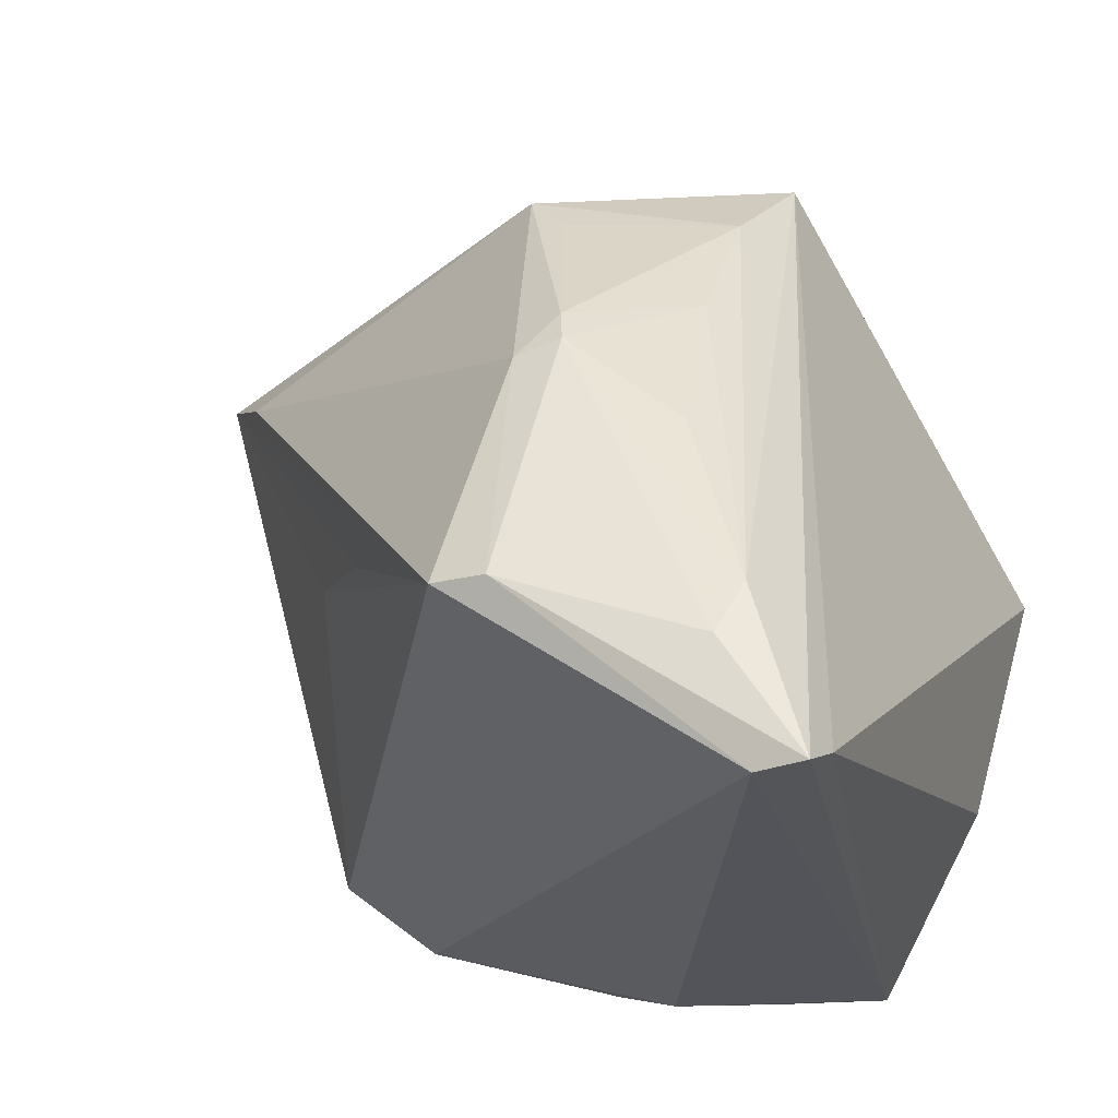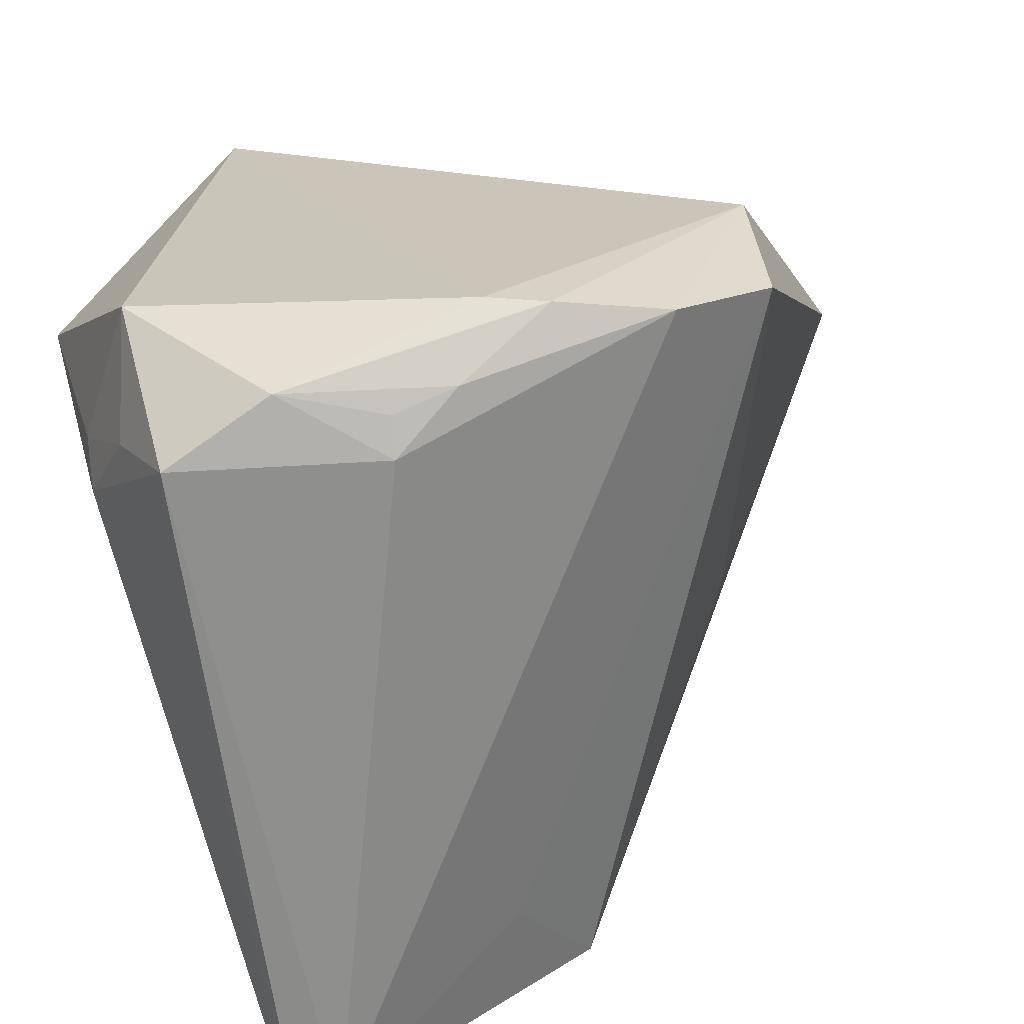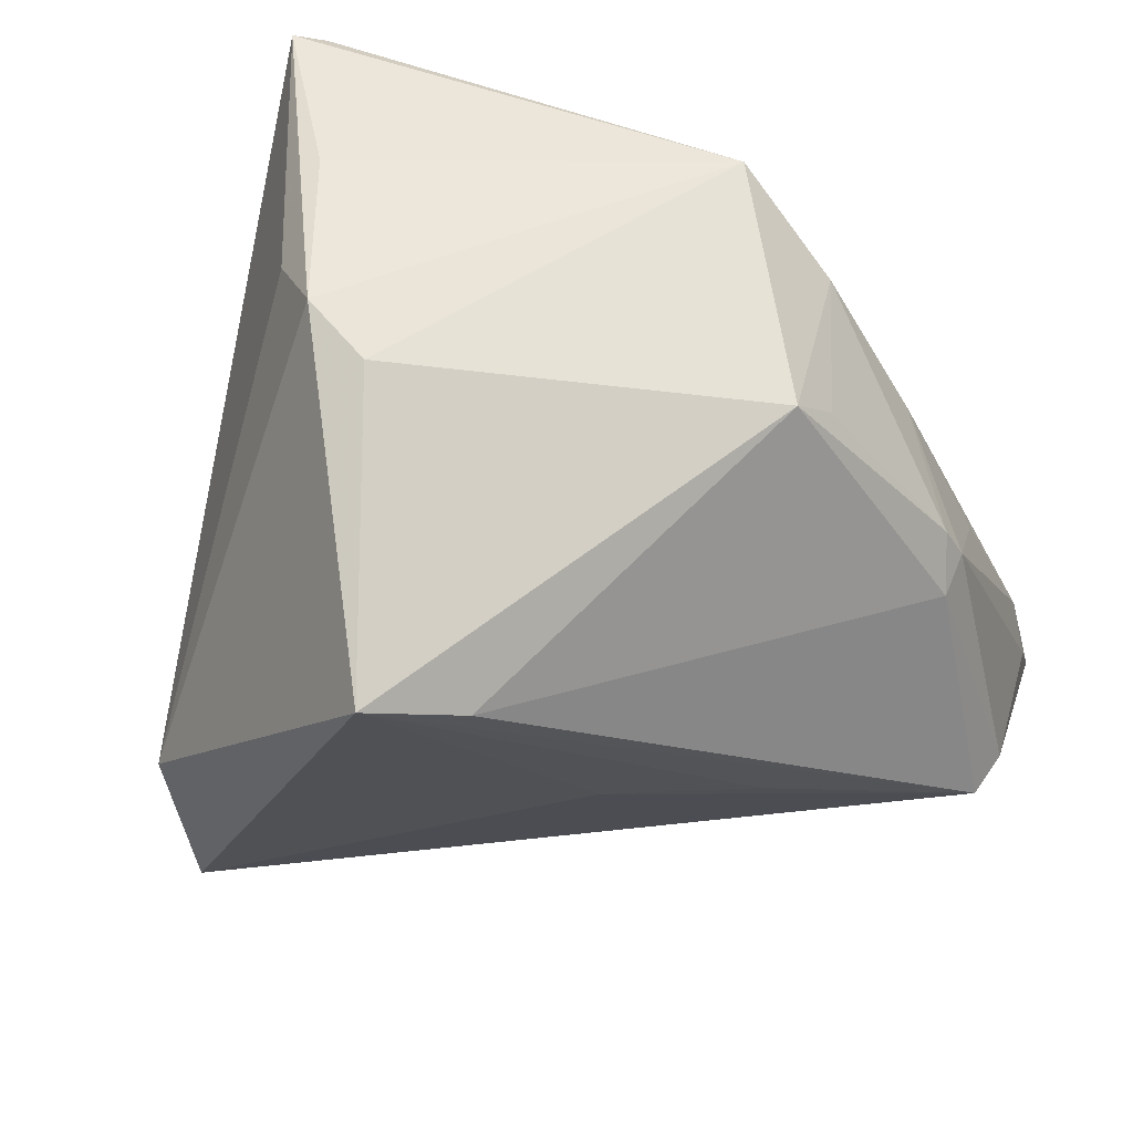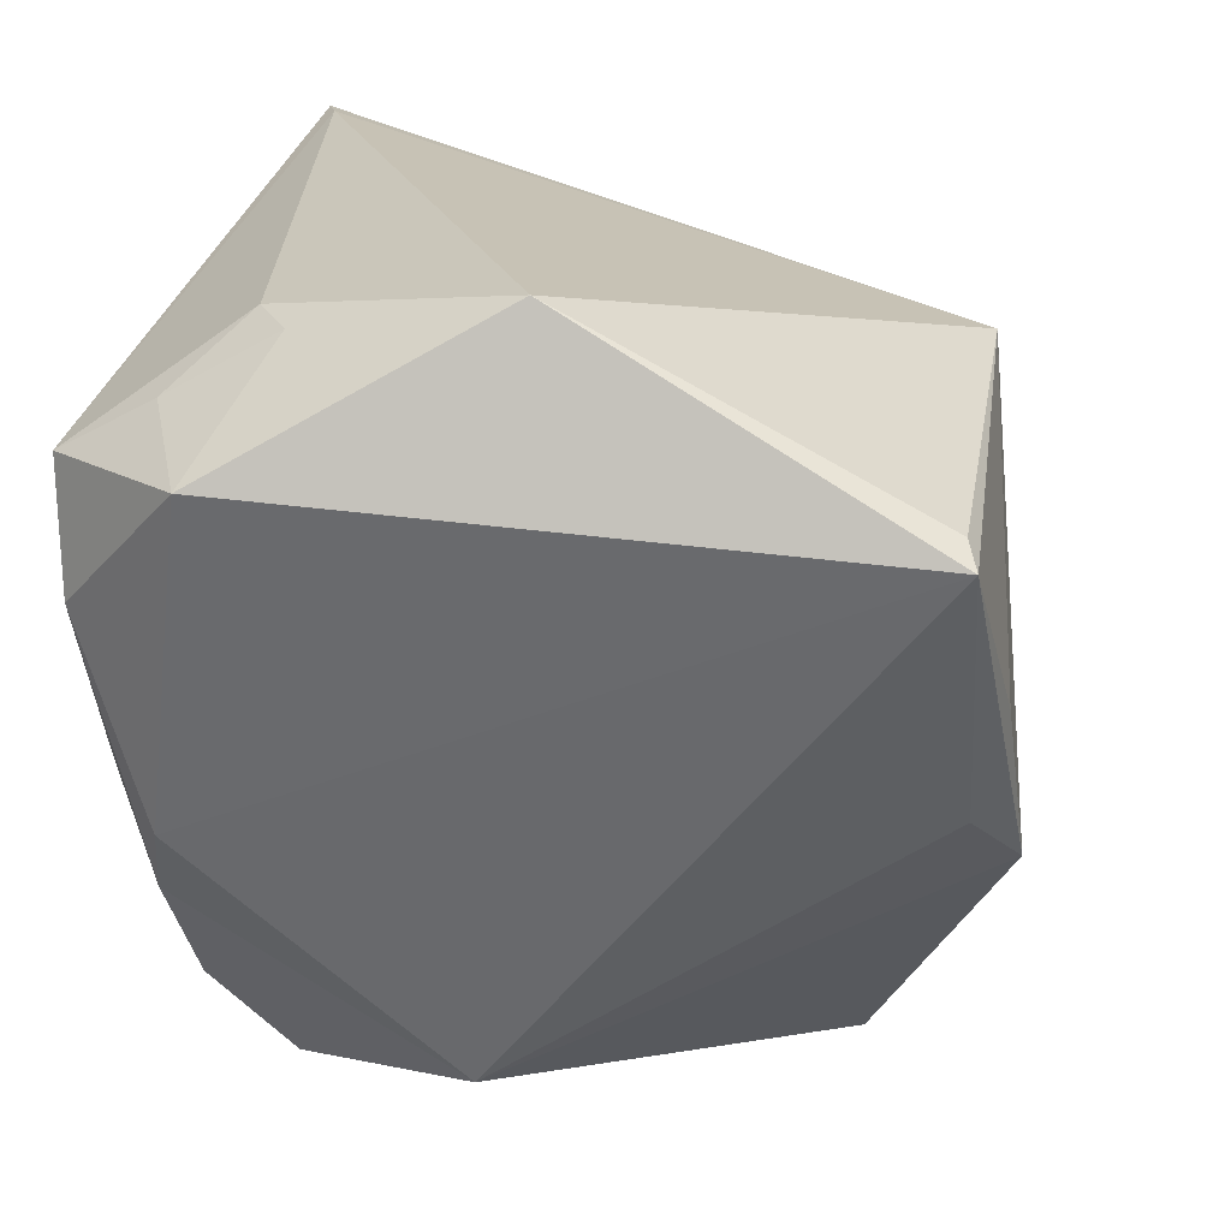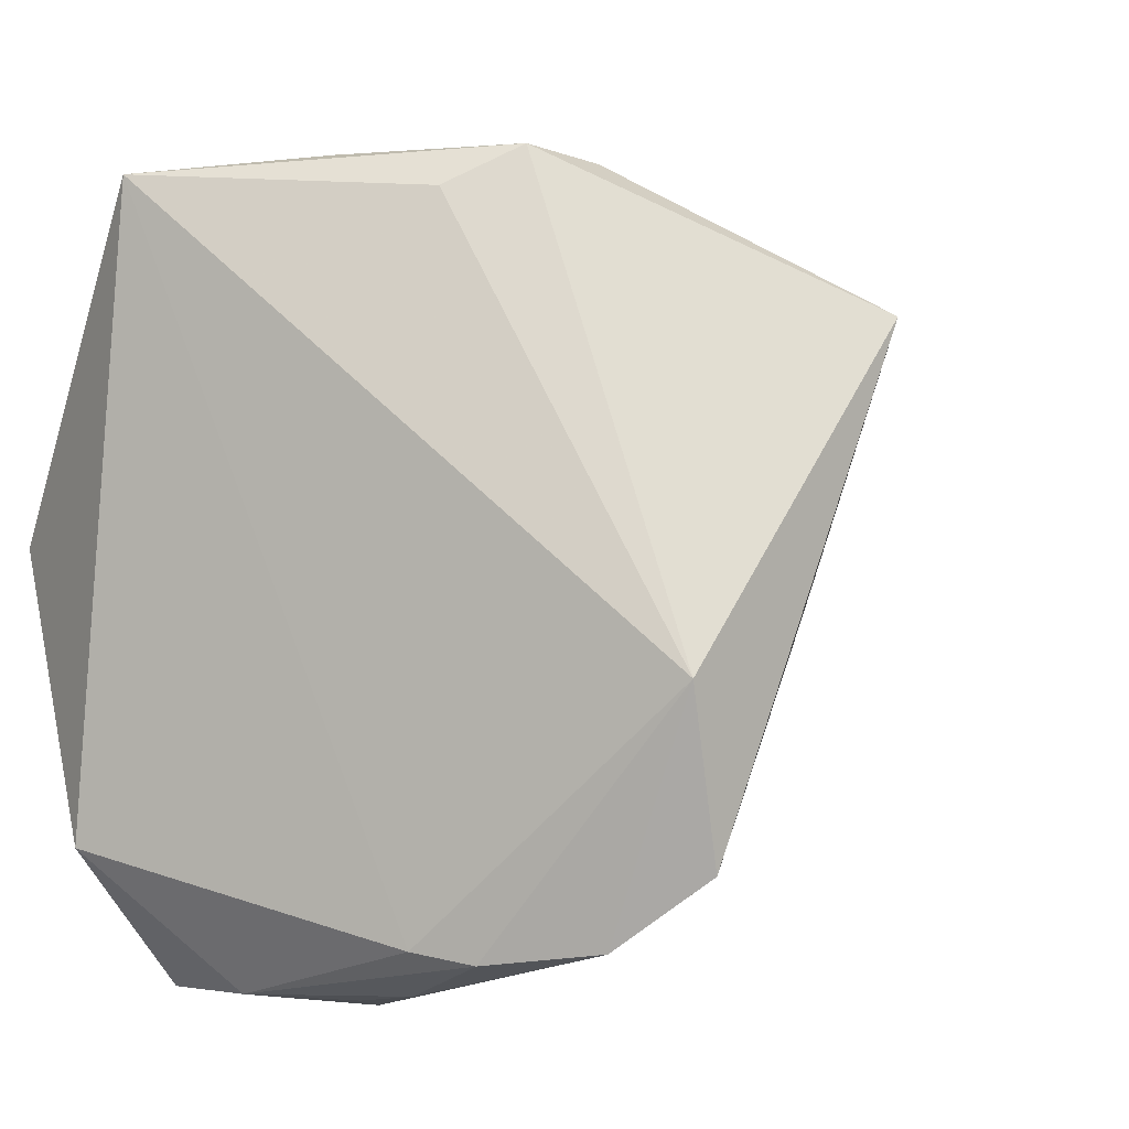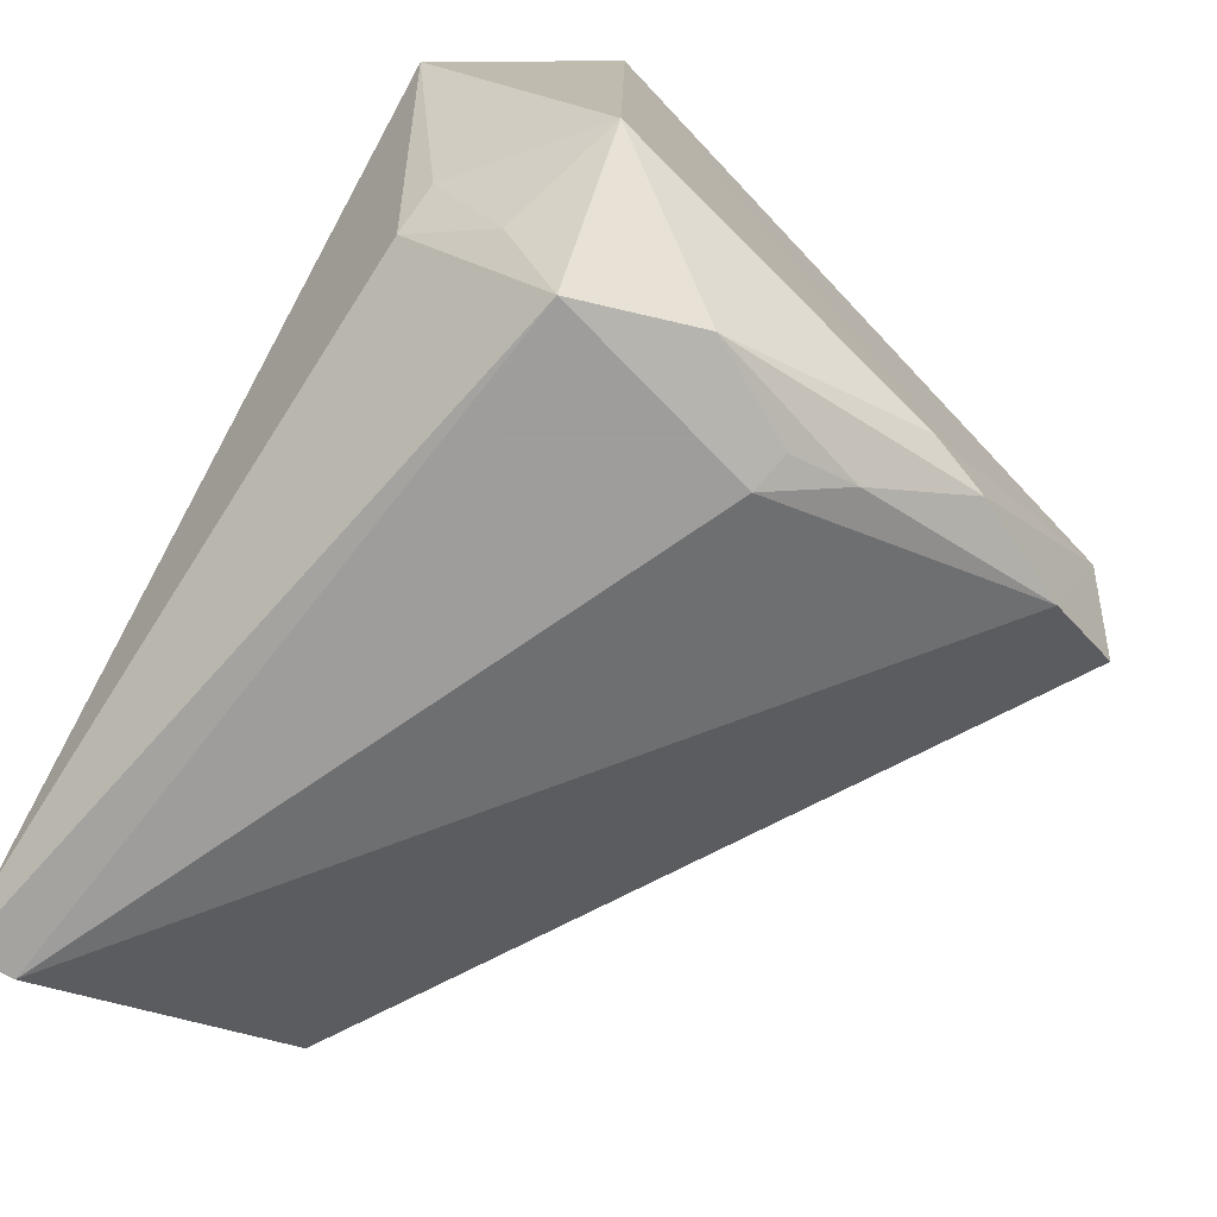
<metadata>
{"format":"obj","ext":"obj","renderer":"f3d","projection":"perspective","resolution":1024,"background":"white","views":[{"elev":-23.7,"azim":-66.6,"up":"+Y"},{"elev":-65.2,"azim":110.3,"up":"+Y"},{"elev":52.4,"azim":-153.5,"up":"+Y"},{"elev":19.9,"azim":103.5,"up":"+Z"},{"elev":4.5,"azim":128.2,"up":"+Y"},{"elev":-70.7,"azim":60.8,"up":"+Y"}]}
</metadata>
<code>
v 0.023 -0.003423 -0.0445
v -0.04287 -0.03682 0.03428
v -0.04348 0.008059 0.009516
v 0.01552 0.04608 -0.01913
v 0.0325 0.005311 0.03428
v -0.0526 -0.01935 0.006131
v -0.04377 0.00678 0.004575
v 0.02936 -0.0291 0.02249
v 0.04135 -0.02332 0.01787
v -0.03345 -0.007152 -0.01696
v 0.02198 0.04197 -0.01353
v -0.04789 -0.03943 0.02864
v -0.01087 0.03897 0.02264
v 0.03684 0.04334 0.01458
v -0.01976 -0.002463 -0.02802
v -0.02945 0.02937 0.003675
v -0.04169 0.01176 0.008606
v -0.05197 -0.01903 0.0001712
v 0.0288 -0.03943 0.01682
v -0.004932 0.02935 -0.04863
v -0.03892 -0.02769 0.004149
v 0.03211 -0.03775 0.003815
v 0.02619 -0.03657 -0.01342
v -0.01285 0.02459 -0.04137
v -0.04884 -0.02671 0.02594
v 0.0198 -0.02195 -0.04496
v -0.02222 0.02917 0.0203
v -0.04799 -0.03903 0.03385
v 0.02293 -0.02168 0.02967
v -0.02742 0.03404 -0.0008651
v 0.03395 0.04203 0.01671
v 0.0238 -0.02979 -0.03548
v 0.00791 0.04432 -0.0221
v 0.02951 -0.03147 -0.0243
v -0.04614 -0.02108 0.02806
v 0.02206 -0.03943 -0.005269
v 0.03198 -0.03053 -0.01798
v -0.04106 -0.001775 0.02093
v 0.02413 0.04522 -0.00173
v 0.02756 -0.0178 0.02885
v 0.0261 -0.03803 -0.006388
v -0.03233 0.01479 0.01998
f 4 14 11
f 5 9 14
f 14 9 37
f 39 14 4
f 4 13 39
f 39 13 14
f 4 20 33
f 33 13 4
f 1 20 4
f 4 11 1
f 1 11 14
f 14 37 1
f 2 13 28
f 2 5 13
f 28 19 2
f 14 13 31
f 31 5 14
f 13 5 31
f 8 19 9
f 9 19 22
f 22 37 9
f 19 36 22
f 32 36 12
f 12 19 28
f 12 36 19
f 26 1 32
f 20 1 26
f 30 33 20
f 13 33 30
f 5 2 29
f 29 2 19
f 19 8 29
f 37 22 34
f 32 1 34
f 34 1 37
f 20 26 15
f 15 26 18
f 21 12 18
f 18 26 21
f 32 12 21
f 21 26 32
f 28 13 35
f 20 18 24
f 24 30 20
f 9 5 40
f 5 29 40
f 40 8 9
f 40 29 8
f 23 34 22
f 23 36 32
f 32 34 23
f 10 18 20
f 20 15 10
f 10 15 18
f 7 24 18
f 30 24 7
f 7 17 30
f 38 35 42
f 13 30 27
f 17 42 27
f 27 35 13
f 27 42 35
f 6 7 18
f 6 12 28
f 18 12 6
f 41 22 36
f 36 23 41
f 41 23 22
f 30 17 16
f 16 27 30
f 17 27 16
f 3 35 38
f 17 7 3
f 7 6 3
f 38 42 3
f 3 42 17
f 35 3 25
f 25 3 6
f 28 35 25
f 25 6 28

</code>
